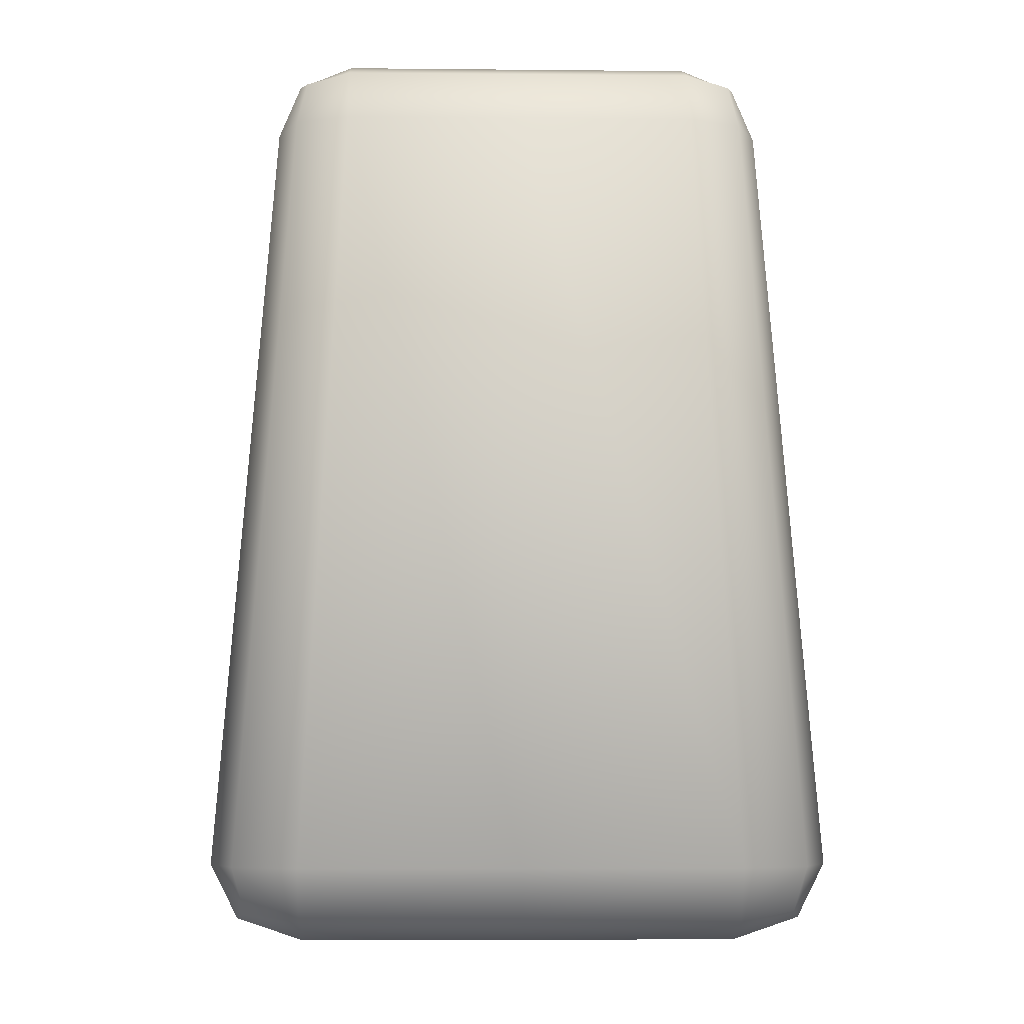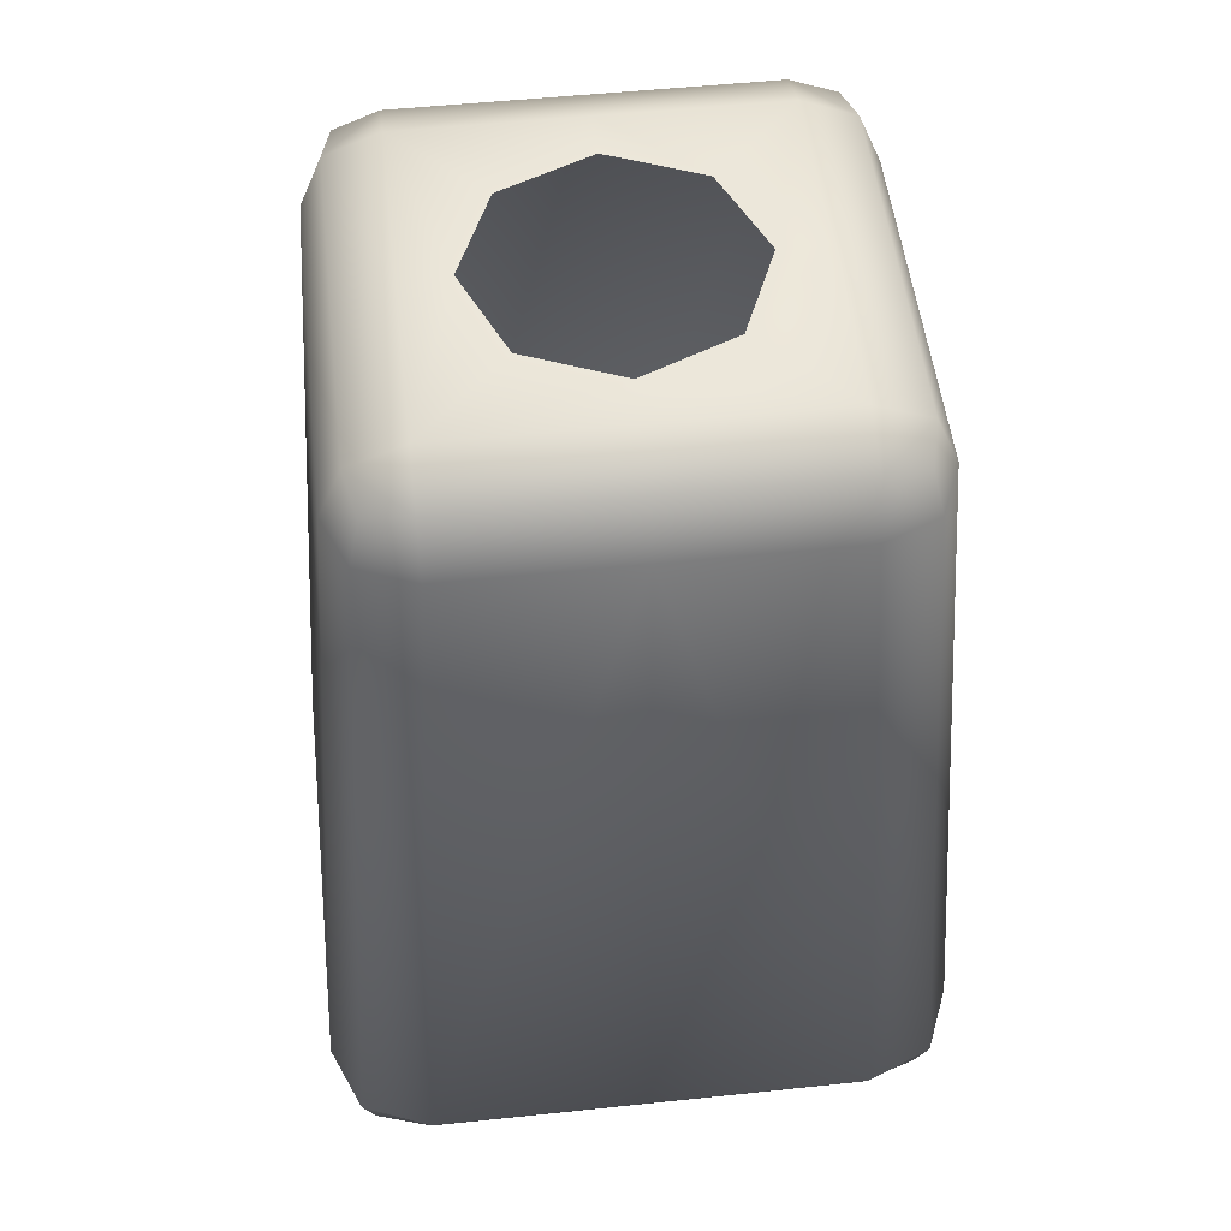
<metadata>
{"format":"obj","ext":"obj","renderer":"f3d","projection":"perspective","resolution":1024,"background":"white","views":[{"elev":-6.3,"azim":-91.7,"up":"+Z"},{"elev":51.7,"azim":83.5,"up":"+Z"}]}
</metadata>
<code>
o MeshSoapBottle_8_0_GeomSubset_0
v 0.0005 0.02039 -0.11
v -0.0005 0.02039 -0.11
v 0.0005 0.02139 -0.11
v -0.0005 0.02139 -0.11
v 0.0005 0.02039 -0.11
v -0.0005 0.02039 -0.11
v 0.0005 0.02139 -0.11
v -0.0005 0.02139 -0.11
v 0.0005 0.02039 -0.11
v -0.0005 0.02039 -0.11
v 0.0005 0.02139 -0.11
v -0.0005 0.02139 -0.11
v 0.04361 -0.01258 -0.1074
v 0.03347 -0.01258 -0.1108
v 0.03347 -0.02272 -0.1074
v 0.03347 -0.02692 -0.0991
v 0.04361 -0.02272 -0.0991
v 0.04781 -0.01258 -0.0991
v -0.04361 -0.01258 -0.1074
v -0.04781 -0.01258 -0.0991
v -0.04361 -0.02272 -0.0991
v -0.03347 -0.02692 -0.0991
v -0.03347 -0.02272 -0.1074
v -0.03347 -0.01258 -0.1108
v 0.03558 -0.006414 0.02692
v 0.039 -0.006414 0.01864
v 0.03558 -0.01469 0.01864
v 0.0273 -0.01812 0.01864
v 0.0273 -0.01469 0.02692
v 0.0273 -0.006414 0.03034
v -0.03558 -0.006414 0.02692
v -0.0273 -0.006414 0.03034
v -0.0273 -0.01469 0.02692
v -0.0273 -0.01812 0.01864
v -0.03558 -0.01469 0.01864
v -0.039 -0.006414 0.01864
v 0.03558 0.05647 0.01864
v 0.039 0.04819 0.01864
v 0.03558 0.04819 0.02692
v 0.0273 0.04819 0.03034
v 0.0273 0.05647 0.02692
v 0.0273 0.05989 0.01864
v -0.03558 0.05647 0.01864
v -0.0273 0.05989 0.01864
v -0.0273 0.05647 0.02692
v -0.0273 0.04819 0.03034
v -0.03558 0.04819 0.02692
v -0.039 0.04819 0.01864
v 0.04361 0.05436 -0.1074
v 0.04781 0.05436 -0.0991
v 0.04361 0.0645 -0.0991
v 0.03347 0.0687 -0.0991
v 0.03347 0.0645 -0.1074
v 0.03347 0.05436 -0.1108
v -0.04361 0.05436 -0.1074
v -0.03347 0.05436 -0.1108
v -0.03347 0.0645 -0.1074
v -0.03347 0.0687 -0.0991
v -0.04361 0.0645 -0.0991
v -0.04781 0.05436 -0.0991
v 0.04174 -0.02086 -0.1059
v -0.04174 -0.02086 -0.1059
v 0.03406 -0.01317 0.0254
v -0.03406 -0.01317 0.0254
v 0.03406 0.05495 0.0254
v -0.03406 0.05495 0.0254
v 0.04174 0.06263 -0.1059
v -0.04174 0.06263 -0.1059
v -0.0273 0.02089 0.03034
v -0.03558 0.02089 0.02692
v -0.039 0.02089 0.01864
v -0.04781 0.02089 -0.0991
v -0.04361 0.02089 -0.1074
v -0.03347 0.02089 -0.1108
v 0.03347 0.02089 -0.1108
v 0.04361 0.02089 -0.1074
v 0.04781 0.02089 -0.0991
v 0.039 0.02089 0.01864
v 0.03558 0.02089 0.02692
v 0.0273 0.02089 0.03034
v 0 0.04819 0.03034
v 0 0.05647 0.02692
v 0 0.05989 0.01864
v 0 0.0687 -0.0991
v 0 0.0645 -0.1074
v 0 0.05436 -0.1108
v 0 0.02089 -0.1108
v 0 -0.01258 -0.1108
v 0 -0.02272 -0.1074
v 0 -0.02692 -0.0991
v 0 -0.01812 0.01864
v 0 -0.01469 0.02692
v 0 -0.006414 0.03034
v -0.01409 0.006793 0.03034
v 0 0.000865 0.03034
v -0.01409 0.03498 0.03034
v -0.02003 0.02089 0.03034
v 0.01409 0.03498 0.03034
v 0 0.04091 0.03034
v 0.01409 0.006793 0.03034
v 0.02003 0.02089 0.03034
v -0.01353 0.03442 0.08365
v -0.007324 0.03857 0.08365
v 0 0.04002 0.08365
v 0.007324 0.03857 0.08365
v 0.01353 0.03442 0.08365
v 0.01768 0.02821 0.08365
v 0.01914 0.02089 0.08365
v 0.01768 0.01356 0.08365
v 0.01353 0.007353 0.08365
v 0.007324 0.003208 0.08365
v 0 0.001751 0.08365
v -0.007324 0.003208 0.08365
v -0.01353 0.007353 0.08365
v -0.01768 0.01356 0.08365
v -0.01914 0.02089 0.08365
v -0.01768 0.02821 0.08365
v -0.01353 0.03442 0.09787
v -0.007324 0.03857 0.09787
v 0 0.04002 0.09787
v 0.007324 0.03857 0.09787
v 0.01353 0.03442 0.09787
v 0.01768 0.02821 0.09787
v 0.01914 0.02089 0.09787
v 0.01768 0.01356 0.09787
v 0.01353 0.007353 0.09787
v 0.007324 0.003208 0.09787
v 0 0.001751 0.09787
v -0.007324 0.003208 0.09787
v -0.01353 0.007353 0.09787
v -0.01768 0.01356 0.09787
v -0.01914 0.02089 0.09787
v -0.01768 0.02821 0.09787
v -0.01897 0.03985 0.09787
v -0.01026 0.04567 0.09787
v 0 0.04771 0.09787
v 0.01026 0.04567 0.09787
v 0.01897 0.03985 0.09787
v 0.02478 0.03115 0.09787
v 0.02682 0.02089 0.09787
v 0.02478 0.01062 0.09787
v 0.01897 0.00192 0.09787
v 0.01026 -0.003893 0.09787
v 0 -0.005935 0.09787
v -0.01026 -0.003893 0.09787
v -0.01897 0.00192 0.09787
v -0.02478 0.01062 0.09787
v -0.02682 0.02089 0.09787
v -0.02478 0.03115 0.09787
v -0.01897 0.03985 0.09976
v -0.01026 0.04567 0.09976
v 0 0.04771 0.09976
v 0.01026 0.04567 0.09976
v 0.01897 0.03985 0.09976
v 0.02478 0.03115 0.09976
v 0.02682 0.02089 0.09976
v 0.02478 0.01062 0.09976
v 0.01897 0.00192 0.09976
v 0.01026 -0.003893 0.09976
v 0 -0.005935 0.09976
v -0.01026 -0.003893 0.09976
v -0.01897 0.00192 0.09976
v -0.02478 0.01062 0.09976
v -0.02682 0.02089 0.09976
v -0.02478 0.03115 0.09976
v 0.001708 0.00075 0.1033
v 0.002415 0.00075 0.1016
v 0.001708 0.00075 0.09986
v 0 0.00075 0.09915
v -0.001708 0.00075 0.09986
v -0.002415 0.00075 0.1016
v -0.001708 0.00075 0.1033
v 0 0.00075 0.104
v 0 0.00075 0.1016
v 0.001708 -0.06945 0.09689
v 0.002415 -0.0684 0.09535
v 0.001708 -0.06735 0.09381
v 0 -0.06692 0.09317
v -0.001708 -0.06735 0.09381
v -0.002415 -0.0684 0.09535
v -0.001708 -0.06945 0.09689
v 0 -0.06988 0.09753
v 0.001708 -0.02272 0.1033
v 0.001708 -0.03556 0.1027
v 0.001708 -0.04822 0.1009
v 0.002415 -0.02272 0.1016
v 0.002415 -0.03556 0.101
v 0.002415 -0.04822 0.09915
v 0.001708 -0.02272 0.09986
v 0.001708 -0.03556 0.09926
v 0.001708 -0.04822 0.09747
v 0 -0.02272 0.09915
v 0 -0.03556 0.09855
v 0 -0.04822 0.09676
v -0.001708 -0.02272 0.09986
v -0.001708 -0.03556 0.09926
v -0.001708 -0.04822 0.09747
v -0.002415 -0.02272 0.1016
v -0.002415 -0.03556 0.101
v -0.002415 -0.04822 0.09915
v -0.001708 -0.02272 0.1033
v -0.001708 -0.03556 0.1027
v -0.001708 -0.04822 0.1009
v 0 -0.02272 0.104
v 0 -0.03556 0.1034
v 0 -0.04822 0.1017
v 0 0.02886 0.08365
v -0.003052 0.02826 0.08365
v -0.005639 0.02653 0.08365
v 0.005639 0.02653 0.08365
v 0.003052 0.02826 0.08365
v 0.007974 0.02089 0.08365
v 0.007367 0.02394 0.08365
v 0.005639 0.01525 0.08365
v 0.007367 0.01784 0.08365
v 0 0.01291 0.08365
v 0.003052 0.01352 0.08365
v -0.005639 0.01525 0.08365
v -0.003052 0.01352 0.08365
v -0.007975 0.02089 0.08365
v -0.007367 0.01784 0.08365
v -0.007367 0.02394 0.08365
v 0.01097 -0.003735 -0.1029
v 0.01087 -0.00558 -0.102
v 0.01018 -0.003916 -0.103
v 0.009501 -0.004347 -0.1029
v 0.01239 -0.004209 -0.1024
v 0.01175 -0.003841 -0.1027
v 0.01291 -0.005482 -0.1016
v 0.0128 -0.004784 -0.102
v 0.01225 -0.00681 -0.101
v 0.01272 -0.006191 -0.1012
v 0.01078 -0.007417 -0.101
v 0.01156 -0.007243 -0.1009
v 0.009363 -0.006949 -0.1016
v 0.01 -0.007318 -0.1012
v 0.008834 -0.005678 -0.1023
v 0.008952 -0.006373 -0.102
v 0.009027 -0.004965 -0.1027
v -0.00626 0.02715 0.1104
v 0 0.02089 0.1114
v -0.003388 0.02907 0.1104
v 0 0.02974 0.1104
v 0.003388 0.02907 0.1104
v 0.00626 0.02715 0.1104
v 0.008179 0.02427 0.1104
v 0.008853 0.02089 0.1104
v 0.008179 0.0175 0.1104
v 0.00626 0.01463 0.1104
v 0.003388 0.01271 0.1104
v 0 0.01203 0.1104
v -0.003388 0.01271 0.1104
v -0.00626 0.01463 0.1104
v -0.008179 0.0175 0.1104
v -0.008853 0.02089 0.1104
v -0.008179 0.02427 0.1104
v -0.01645 0.03734 0.1031
v -0.01171 0.0326 0.1073
v -0.008902 0.04238 0.1031
v -0.006337 0.03619 0.1073
v 0 0.04415 0.1031
v 0 0.03744 0.1073
v 0.008902 0.04238 0.1031
v 0.006337 0.03619 0.1073
v 0.01645 0.03734 0.1031
v 0.01171 0.0326 0.1073
v 0.02149 0.02979 0.1031
v 0.0153 0.02722 0.1073
v 0.02326 0.02089 0.1031
v 0.01656 0.02089 0.1073
v 0.02149 0.01199 0.1031
v 0.0153 0.01455 0.1073
v 0.01645 0.00444 0.1031
v 0.01171 0.009177 0.1073
v 0.008902 -0.000605 0.1031
v 0.006337 0.00559 0.1073
v 0 -0.002375 0.1031
v 0 0.004329 0.1073
v -0.008902 -0.000605 0.1031
v -0.006337 0.00559 0.1073
v -0.01645 0.00444 0.1031
v -0.01171 0.009177 0.1073
v -0.02149 0.01199 0.1031
v -0.0153 0.01455 0.1073
v -0.02326 0.02089 0.1031
v -0.01656 0.02089 0.1073
v -0.02149 0.02979 0.1031
v -0.0153 0.02722 0.1073
v -0.007367 0.01784 0.05789
v -0.007975 0.02089 0.05789
v -0.007367 0.02394 0.05789
v -0.005639 0.02653 0.05789
v -0.003052 0.02826 0.05789
v 0 0.02886 0.05789
v 0.003052 0.02826 0.05789
v 0.005639 0.02653 0.05789
v 0.007367 0.02394 0.05789
v 0.007974 0.02089 0.05789
v 0.007367 0.01784 0.05789
v 0.005639 0.01525 0.05789
v 0.003052 0.01352 0.05789
v 0 0.01291 0.05789
v -0.003052 0.01352 0.05789
v -0.005639 0.01525 0.05789
v -0.02097 0.0122 0.05789
v -0.0227 0.02089 0.05789
v -0.02097 0.0122 0.02988
v -0.0227 0.02089 0.02988
v -0.02097 0.02957 0.05789
v -0.02097 0.02957 0.02988
v -0.01605 0.03694 0.05789
v -0.01605 0.03694 0.02988
v -0.008686 0.04186 0.05789
v -0.008686 0.04186 0.02988
v 0 0.04359 0.05789
v 0 0.04359 0.02988
v 0.008686 0.04186 0.05789
v 0.008686 0.04186 0.02988
v 0.01605 0.03694 0.05789
v 0.01605 0.03694 0.02988
v 0.02097 0.02957 0.05789
v 0.02097 0.02957 0.02988
v 0.0227 0.02089 0.05789
v 0.0227 0.02089 0.02988
v 0.02097 0.0122 0.05789
v 0.02097 0.0122 0.02988
v 0.01605 0.004836 0.05789
v 0.01605 0.004836 0.02988
v 0.008687 -8.4e-05 0.05789
v 0.008687 -8.4e-05 0.02988
v 0 -0.001812 0.05789
v 0 -0.001812 0.02988
v -0.008687 -8.4e-05 0.05789
v -0.008687 -8.4e-05 0.02988
v -0.01605 0.004836 0.05789
v -0.01605 0.004836 0.02988
v -0.002957 0.02802 0.02988
v 0 0.02862 0.02988
v -0.005464 0.02635 0.02988
v 0.002957 0.02802 0.02988
v 0.005464 0.02635 0.02988
v 0.007139 0.02384 0.02988
v 0.007728 0.02088 0.02988
v 0.007139 0.01793 0.02988
v 0.005464 0.01542 0.02988
v 0.002957 0.01375 0.02988
v 0 0.01316 0.02988
v -0.002957 0.01375 0.02988
v -0.005464 0.01542 0.02988
v -0.007139 0.01793 0.02988
v -0.007728 0.02088 0.02988
v -0.007139 0.02384 0.02988
v 0.002079 0.02089 0.002782
v 0.003491 0.02089 0.004931
v 0.001921 0.02009 0.002782
v 0.003225 0.01955 0.004931
v 0.00147 0.01942 0.002782
v 0.002469 0.01842 0.004931
v 0.000796 0.01896 0.002782
v 0.001335 0.01766 0.004931
v 0 0.01881 0.002782
v 0 0.0174 0.004931
v -0.000796 0.01896 0.002782
v -0.001335 0.01766 0.004931
v -0.00147 0.01942 0.002782
v -0.002469 0.01842 0.004931
v -0.001921 0.02009 0.002782
v -0.003225 0.01955 0.004931
v -0.00208 0.02089 0.002782
v -0.003491 0.02089 0.004931
v -0.001921 0.02168 0.002782
v -0.003225 0.02222 0.004931
v -0.00147 0.02236 0.002782
v -0.002468 0.02336 0.004931
v -0.000796 0.02281 0.002782
v -0.001337 0.02411 0.004931
v 0 0.02297 0.002782
v 0 0.02438 0.004931
v 0.000796 0.02281 0.002782
v 0.001337 0.02411 0.004931
v 0.00147 0.02236 0.002782
v 0.002468 0.02336 0.004931
v 0.001921 0.02168 0.002782
v 0.003225 0.02222 0.004931
v -0.002417 0.02672 0.007882
v -0.002957 0.02802 0.01003
v 0 0.02862 0.01003
v 0 0.0272 0.007882
v -0.004466 0.02535 0.007882
v -0.005464 0.02635 0.01003
v 0.002417 0.02672 0.007882
v 0.002957 0.02802 0.01003
v 0.005464 0.02635 0.01003
v 0.004466 0.02535 0.007882
v 0.005836 0.0233 0.007882
v 0.007139 0.02384 0.01003
v 0.007728 0.02088 0.01003
v 0.006316 0.02088 0.007882
v 0.005836 0.01847 0.007882
v 0.007139 0.01793 0.01003
v 0.005464 0.01542 0.01003
v 0.004466 0.01642 0.007882
v 0.002418 0.01505 0.007882
v 0.002957 0.01375 0.01003
v 0 0.01316 0.01003
v 0 0.01457 0.007882
v -0.002418 0.01505 0.007882
v -0.002957 0.01375 0.01003
v -0.005464 0.01542 0.01003
v -0.004466 0.01642 0.007882
v -0.005836 0.01847 0.007882
v -0.007139 0.01793 0.01003
v -0.007728 0.02088 0.01003
v -0.006317 0.02088 0.007882
v -0.005836 0.0233 0.007882
v -0.007139 0.02384 0.01003
v 0.001422 -0.06927 0.09663
v 0.002011 -0.0684 0.09535
v 0.001422 -0.06753 0.09407
v 0 -0.06717 0.09354
v -0.001422 -0.06753 0.09407
v -0.002011 -0.0684 0.09535
v -0.001422 -0.06927 0.09663
v 0 -0.06963 0.09716
v 0.001422 -0.05137 0.09994
v 0.002011 -0.05049 0.09866
v 0 -0.05049 0.09866
v 0.001422 -0.04963 0.09738
v 0 -0.04926 0.09685
v -0.001422 -0.04963 0.09738
v -0.002011 -0.05049 0.09866
v -0.001422 -0.05137 0.09994
v 0 -0.05173 0.1005
v 1.2e-05 0.01878 -0.006723
v 0.000807 0.01894 -0.00672
v 0.001482 0.01939 -0.006723
v 0.001933 0.02006 -0.006732
v 0.002091 0.02086 -0.006744
v 0.001933 0.02165 -0.006759
v 0.001482 0.02233 -0.006773
v 0.000808 0.02278 -0.006786
v 1.2e-05 0.02294 -0.006794
v -0.000784 0.02278 -0.006797
v -0.001458 0.02233 -0.006794
v -0.001909 0.02165 -0.006786
v -0.002068 0.02086 -0.006773
v -0.001909 0.02006 -0.006759
v -0.001459 0.01939 -0.006744
v -0.000784 0.01894 -0.006731
v 0.000172 0.01839 -0.01615
v 0.000967 0.01855 -0.01614
v 0.001642 0.019 -0.01615
v 0.002093 0.01967 -0.01619
v 0.002252 0.02047 -0.01623
v 0.002095 0.02126 -0.01629
v 0.001645 0.02193 -0.01634
v 0.000971 0.02238 -0.01639
v 0.000175 0.02254 -0.01642
v -0.00062 0.02238 -0.01644
v -0.001295 0.02193 -0.01642
v -0.001746 0.02126 -0.01639
v -0.001905 0.02046 -0.01634
v -0.001748 0.01967 -0.01629
v -0.001298 0.019 -0.01623
v -0.000624 0.01855 -0.01618
v 0.000518 0.01755 -0.02555
v 0.001314 0.0177 -0.02553
v 0.001989 0.01816 -0.02555
v 0.002441 0.01883 -0.0256
v 0.002601 0.01962 -0.02569
v 0.002445 0.02041 -0.02578
v 0.001996 0.02107 -0.02588
v 0.001324 0.02152 -0.02596
v 0.000529 0.02168 -0.02602
v -0.000266 0.02152 -0.02604
v -0.000941 0.02107 -0.02602
v -0.001393 0.0204 -0.02596
v -0.001553 0.01961 -0.02588
v -0.001397 0.01882 -0.02578
v -0.000949 0.01815 -0.02568
v -0.000276 0.0177 -0.0256
v 0.001051 0.01625 -0.03488
v 0.001846 0.01641 -0.03485
v 0.002521 0.01686 -0.03488
v 0.002975 0.01753 -0.03496
v 0.003137 0.01831 -0.03508
v 0.002983 0.0191 -0.03522
v 0.002537 0.01976 -0.03536
v 0.001866 0.0202 -0.03547
v 0.001073 0.02036 -0.03555
v 0.000278 0.02019 -0.03558
v -0.000397 0.01974 -0.03555
v -0.000851 0.01908 -0.03547
v -0.001013 0.01829 -0.03535
v -0.000859 0.01751 -0.03522
v -0.000413 0.01684 -0.03508
v 0.000258 0.0164 -0.03496
v 0.001768 0.01451 -0.04413
v 0.002562 0.01467 -0.0441
v 0.003238 0.01511 -0.04413
v 0.003694 0.01578 -0.04423
v 0.003858 0.01656 -0.04439
v 0.003708 0.01733 -0.04457
v 0.003265 0.01799 -0.04474
v 0.002597 0.01842 -0.0449
v 0.001805 0.01857 -0.045
v 0.001011 0.01841 -0.04503
v 0.000335 0.01796 -0.045
v -0.00012 0.0173 -0.04489
v -0.000285 0.01652 -0.04474
v -0.000135 0.01574 -0.04456
v 0.000308 0.01509 -0.04438
v 0.000976 0.01465 -0.04423
v 0.002667 0.01232 -0.05327
v 0.003461 0.01248 -0.05322
v 0.004138 0.01293 -0.05327
v 0.004595 0.01358 -0.05339
v 0.004764 0.01435 -0.05358
v 0.004617 0.01512 -0.0538
v 0.004178 0.01577 -0.05402
v 0.003513 0.01619 -0.05421
v 0.002724 0.01634 -0.05433
v 0.001931 0.01617 -0.05437
v 0.001254 0.01573 -0.05433
v 0.000796 0.01507 -0.0542
v 0.000628 0.0143 -0.05402
v 0.000774 0.01353 -0.0538
v 0.001213 0.01289 -0.05358
v 0.001878 0.01246 -0.05339
v 0.003747 0.00969 -0.06227
v 0.004539 0.009853 -0.06222
v 0.005217 0.0103 -0.06227
v 0.005678 0.01095 -0.06242
v 0.00585 0.01171 -0.06264
v 0.005708 0.01247 -0.0629
v 0.005274 0.0131 -0.06316
v 0.004613 0.01352 -0.06338
v 0.003827 0.01366 -0.06352
v 0.003034 0.01349 -0.06357
v 0.002356 0.01304 -0.06352
v 0.001896 0.01239 -0.06337
v 0.001724 0.01163 -0.06315
v 0.001865 0.01088 -0.06289
v 0.0023 0.01024 -0.06263
v 0.00296 0.009823 -0.06241
v 0.005004 0.006632 -0.07111
v 0.005795 0.006797 -0.07105
v 0.006474 0.00724 -0.07111
v 0.006937 0.007884 -0.07128
v 0.007114 0.008631 -0.07153
v 0.006978 0.009374 -0.07183
v 0.006549 0.009995 -0.07213
v 0.005893 0.0104 -0.07238
v 0.00511 0.01053 -0.07255
v 0.004318 0.01036 -0.07261
v 0.003639 0.00992 -0.07255
v 0.003176 0.009276 -0.07238
v 0.002999 0.008524 -0.07213
v 0.003135 0.007786 -0.07183
v 0.003564 0.007165 -0.07153
v 0.00422 0.006757 -0.07128
v 0.006434 0.003151 -0.07977
v 0.007224 0.003319 -0.0797
v 0.007904 0.003758 -0.07977
v 0.008371 0.004394 -0.07996
v 0.008553 0.005128 -0.08024
v 0.008424 0.005856 -0.08058
v 0.008001 0.006461 -0.08092
v 0.00735 0.006854 -0.0812
v 0.006571 0.006976 -0.08139
v 0.00578 0.006802 -0.08146
v 0.0051 0.006365 -0.08139
v 0.004633 0.005729 -0.0812
v 0.004451 0.004991 -0.08091
v 0.004581 0.004268 -0.08058
v 0.005003 0.003662 -0.08024
v 0.005654 0.003267 -0.07995
v 0.008034 -0.000744 -0.08822
v 0.008823 -0.000572 -0.08814
v 0.009504 -0.000136 -0.08822
v 0.009975 0.00049 -0.08843
v 0.01016 0.001209 -0.08875
v 0.01004 0.00192 -0.08912
v 0.009625 0.002508 -0.08949
v 0.008981 0.002886 -0.08981
v 0.008205 0.002999 -0.09002
v 0.007416 0.002821 -0.09009
v 0.006734 0.002387 -0.09002
v 0.006263 0.001762 -0.0898
v 0.006075 0.001038 -0.08949
v 0.006198 0.000332 -0.08911
v 0.006613 -0.000257 -0.08874
v 0.007258 -0.000637 -0.08842
f 1 2 4 3
f 75 76 49 54
f 76 77 50 49
f 16 15 89 90
f 15 14 88 89
f 18 17 27 26
f 17 16 28 27
f 72 73 55 60
f 73 74 56 55
f 22 21 35 34
f 21 20 36 35
f 78 79 39 38
f 79 80 40 39
f 30 29 92 93
f 29 28 91 92
f 69 70 47 46
f 70 71 48 47
f 38 37 51 50
f 37 42 52 51
f 42 41 82 83
f 41 40 81 82
f 44 43 59 58
f 43 48 60 59
f 54 53 85 86
f 53 52 84 85
f 16 90 91 28
f 42 83 84 52
f 54 86 87 75
f 72 60 48 71
f 50 77 78 38
f 17 18 13 61
f 13 14 15 61
f 15 16 17 61
f 23 24 19 62
f 19 20 21 62
f 21 22 23 62
f 29 30 25 63
f 25 26 27 63
f 27 28 29 63
f 35 36 31 64
f 31 32 33 64
f 33 34 35 64
f 41 42 37 65
f 37 38 39 65
f 39 40 41 65
f 47 48 43 66
f 43 44 45 66
f 45 46 47 66
f 53 54 49 67
f 49 50 51 67
f 51 52 53 67
f 59 60 55 68
f 55 56 57 68
f 57 58 59 68
f 32 31 70 69
f 31 36 71 70
f 20 72 71 36
f 20 19 73 72
f 19 24 74 73
f 75 87 88 14
f 14 13 76 75
f 13 18 77 76
f 78 77 18 26
f 26 25 79 78
f 25 30 80 79
f 82 81 46 45
f 83 82 45 44
f 84 83 44 58
f 85 84 58 57
f 86 85 57 56
f 87 86 56 74
f 88 87 74 24
f 89 88 24 23
f 90 89 23 22
f 91 90 22 34
f 92 91 34 33
f 93 92 33 32
f 30 93 95 100
f 69 46 96 97
f 81 40 98 99
f 40 80 101 98
f 32 69 97 94
f 101 80 30 100
f 46 81 99 96
f 95 93 32 94

</code>
